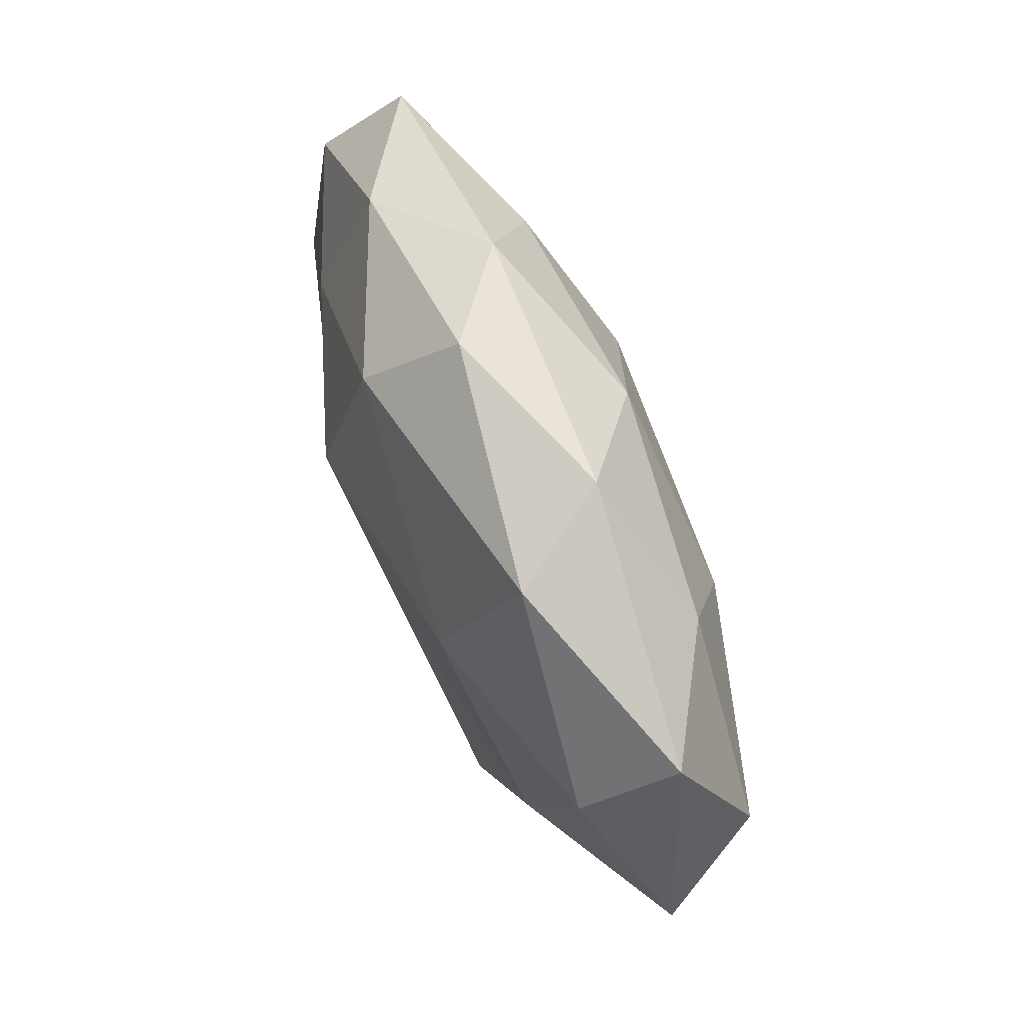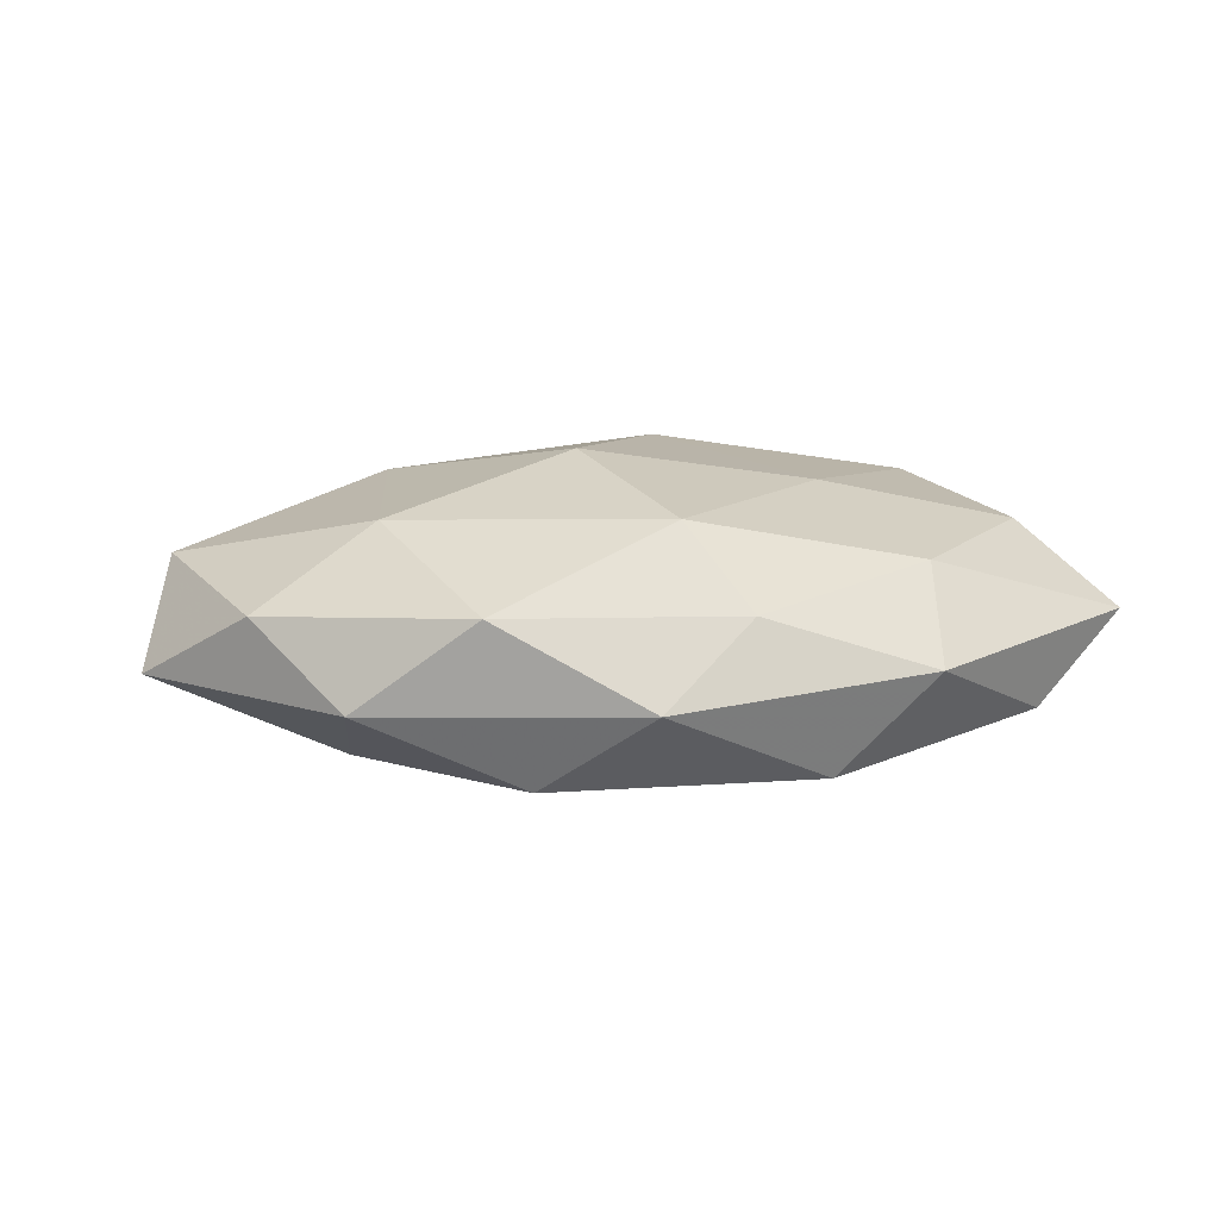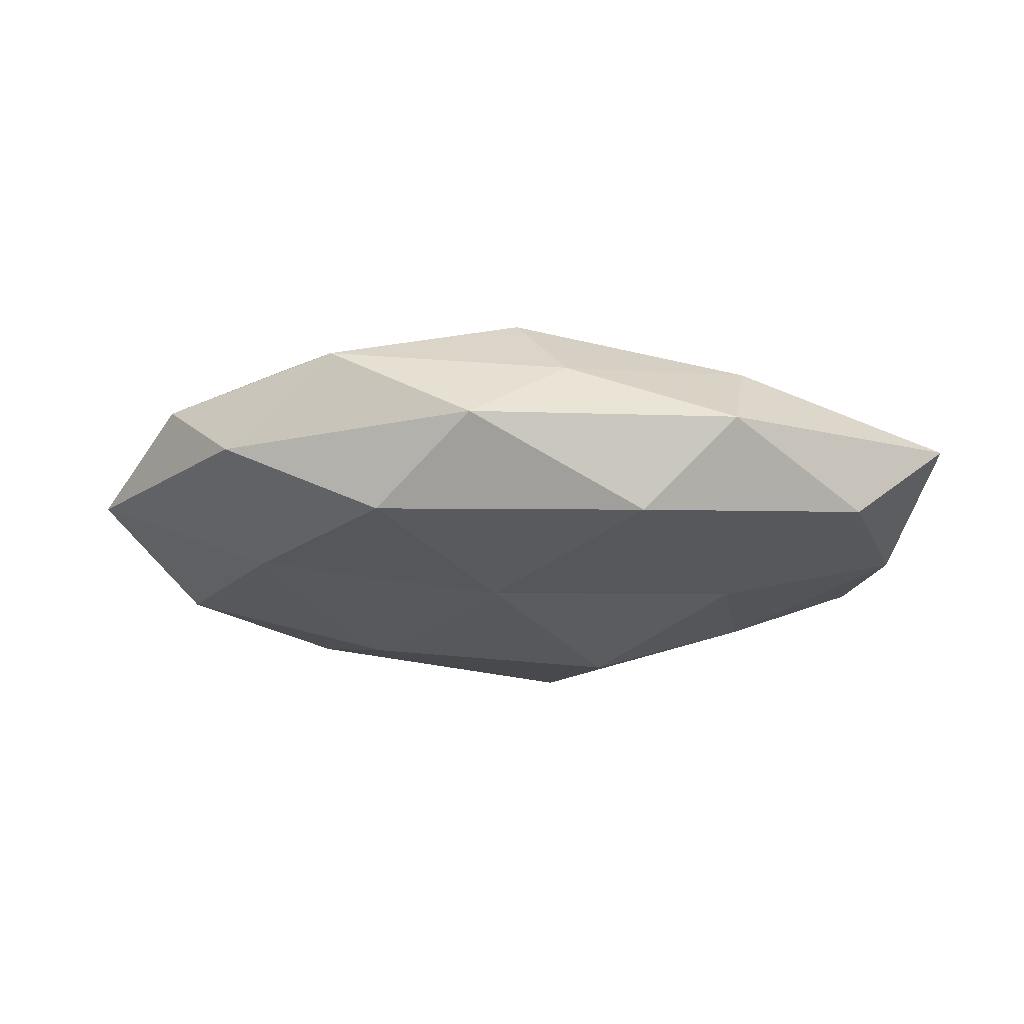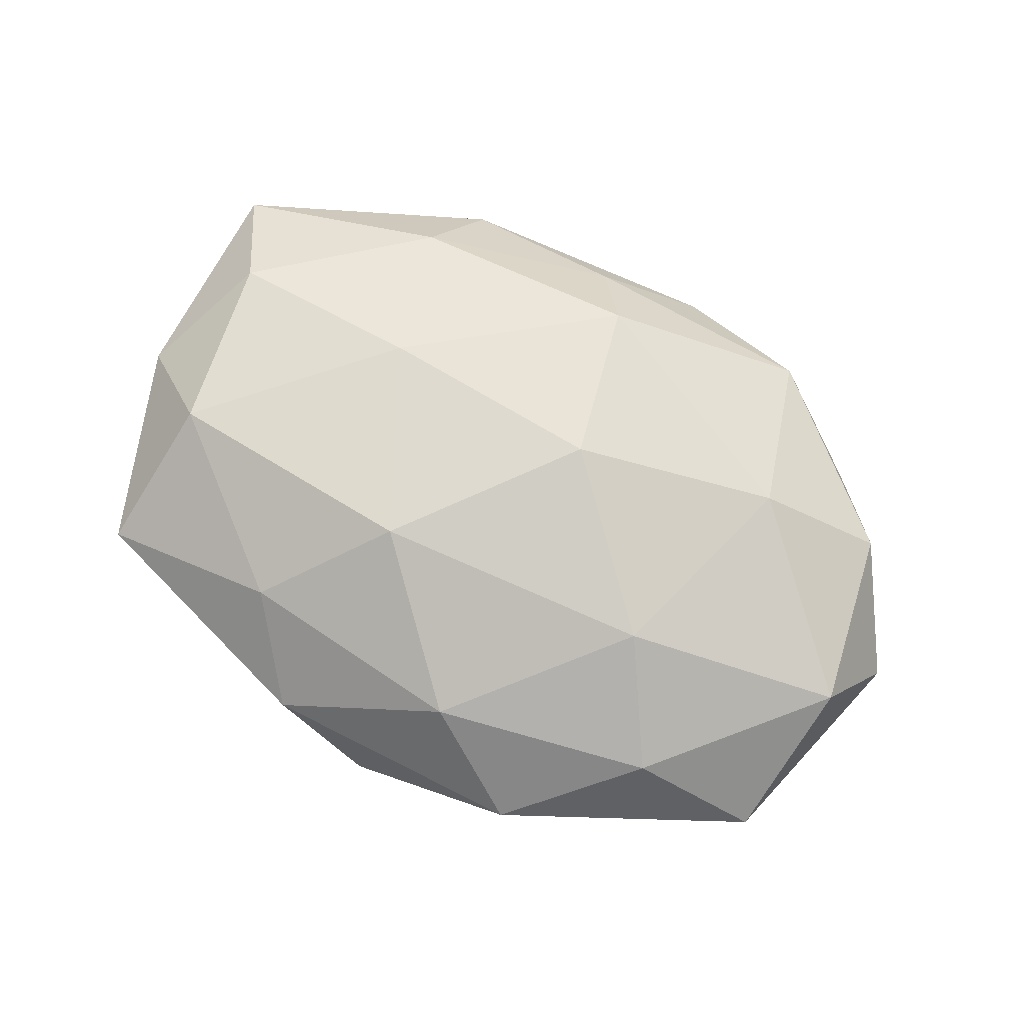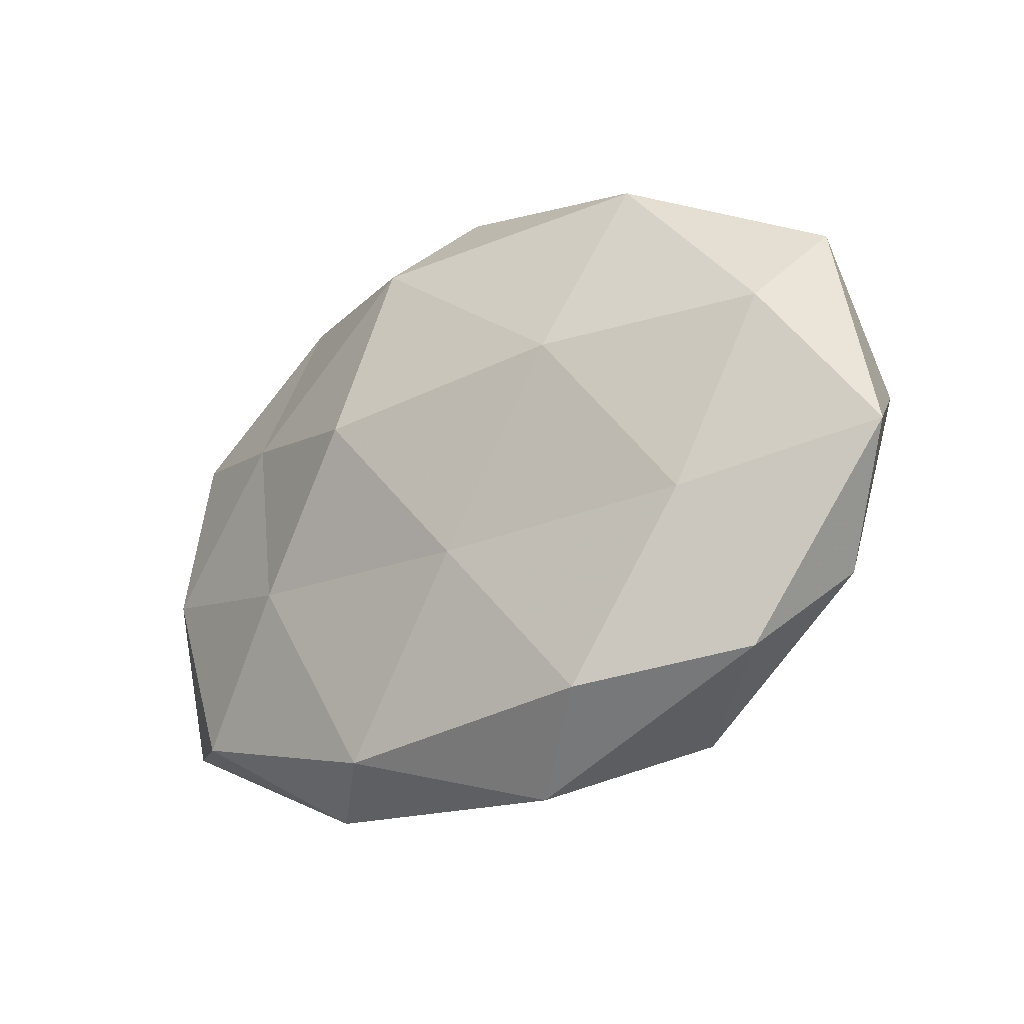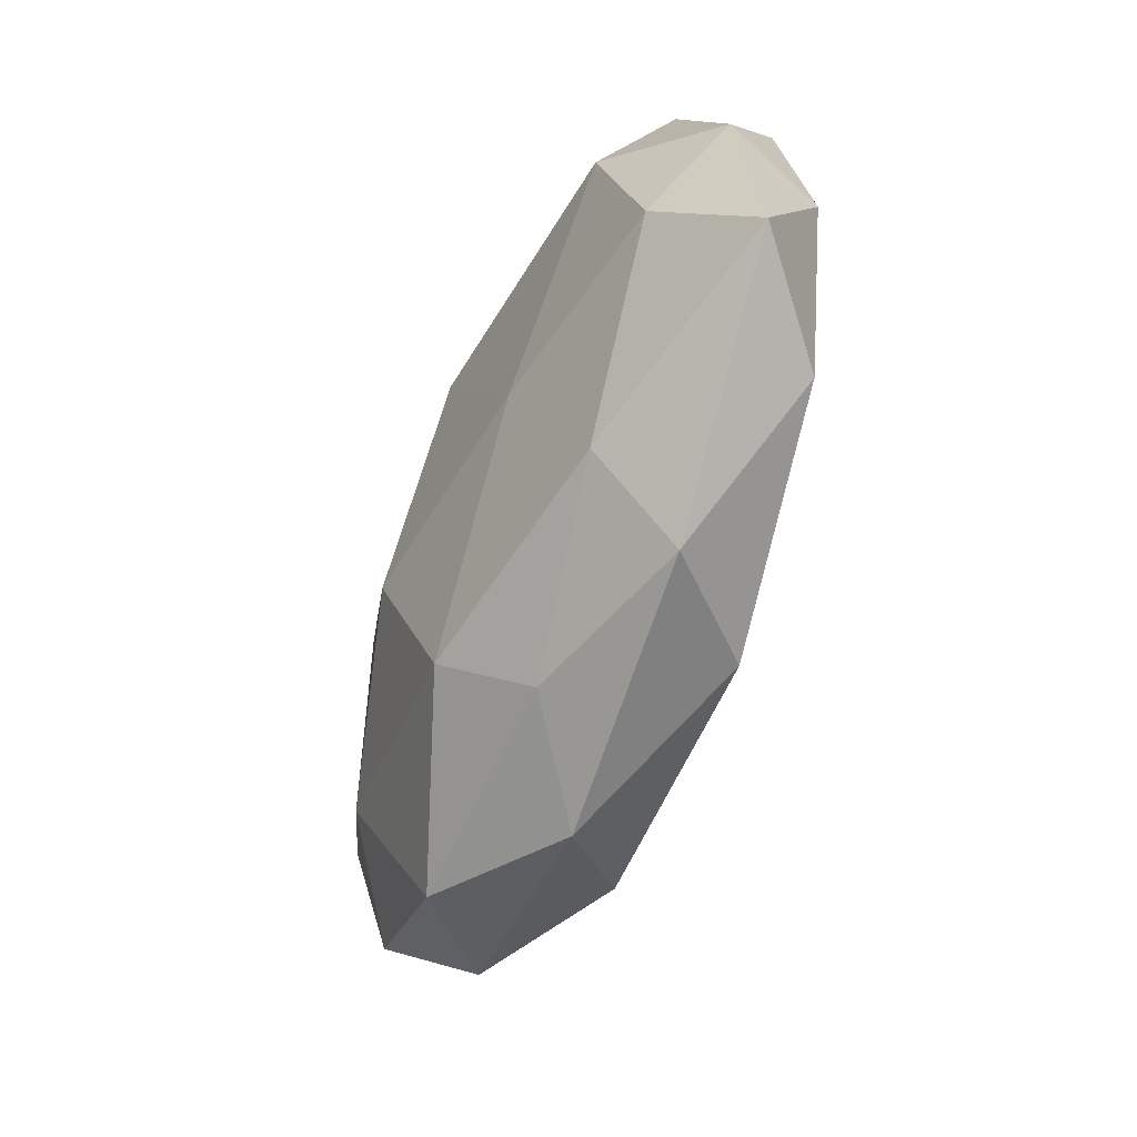
<metadata>
{"format":"obj","ext":"obj","renderer":"f3d","projection":"perspective","resolution":1024,"background":"white","views":[{"elev":61.2,"azim":-113.3,"up":"+Y"},{"elev":10.5,"azim":-18.0,"up":"+Z"},{"elev":-21.9,"azim":-3.5,"up":"+Z"},{"elev":75.3,"azim":-150.9,"up":"+Z"},{"elev":-24.9,"azim":-141.9,"up":"+Y"},{"elev":-60.3,"azim":68.5,"up":"+Y"}]}
</metadata>
<code>
v -7.931e-05 0.04018 -0.005718
v -0.03439 0.02354 0.008654
v 0.01107 0.007399 -0.01995
v -0.04548 0.0109 -0.01062
v -0.002621 -0.02807 0.01464
v -0.04708 -0.01909 0.005218
v -0.009177 -0.04091 -0.003365
v 0.02065 0.028 0.01137
v 0.05335 -0.02218 0.000967
v 0.01238 -0.03451 -0.01302
v -0.03223 -0.01536 0.01412
v 0.04881 0.01834 -0.004791
v -0.0254 0.01015 0.01626
v -0.004508 -0.0123 -0.01624
v -0.02005 -0.03198 -0.01262
v 0.04347 0.02957 0.004294
v 0.04105 0.01182 0.01362
v -0.02754 0.03213 -0.01001
v -0.02618 -0.03524 0.00662
v -0.02076 0.03723 0.001817
v 0.008562 0.01387 0.01886
v -0.0196 0.01026 -0.01709
v 0.05006 -0.003157 -0.0077
v -0.03902 -0.02885 -0.003893
v 0.03159 0.01346 -0.01227
v -0.00794 0.03033 0.01176
v 0.01185 0.03879 0.003475
v -0.05166 0.003284 0.008749
v 0.02649 -0.02763 0.008812
v 0.02384 -0.03723 -0.001533
v 0.04551 -0.01034 0.01017
v 0.02762 0.03286 -0.005938
v -0.007801 -0.007506 0.02004
v 0.02065 -0.009392 0.01564
v 0.04101 -0.02597 -0.009191
v 0.02649 -0.009537 -0.01474
v -0.03489 -0.0111 -0.01233
v -0.04982 0.02185 -0.0006857
v 0.006108 0.02992 -0.01541
v 0.05267 0.004676 0.002904
v -0.05649 -0.005506 -0.003008
v 0.003064 -0.03558 0.005299
f 7 15 10
f 14 10 15
f 16 8 17
f 19 5 11
f 6 19 11
f 18 20 1
f 17 8 21
f 14 22 3
f 18 22 4
f 24 15 7
f 6 24 19
f 24 7 19
f 12 23 25
f 2 13 26
f 26 20 2
f 26 21 8
f 13 21 26
f 16 27 8
f 27 1 20
f 8 27 26
f 27 20 26
f 6 11 28
f 28 13 2
f 11 13 28
f 7 10 30
f 9 29 30
f 9 31 29
f 12 32 16
f 12 25 32
f 32 1 27
f 32 27 16
f 11 5 33
f 11 33 13
f 13 33 21
f 17 21 34
f 5 29 34
f 31 17 34
f 34 29 31
f 33 5 34
f 34 21 33
f 23 9 35
f 35 9 30
f 30 10 35
f 3 36 14
f 36 10 14
f 25 36 3
f 23 36 25
f 36 35 10
f 23 35 36
f 15 37 14
f 37 4 22
f 37 22 14
f 24 37 15
f 4 38 18
f 38 2 20
f 38 20 18
f 28 2 38
f 1 39 18
f 39 3 22
f 39 22 18
f 25 3 39
f 32 39 1
f 25 39 32
f 12 16 40
f 16 17 40
f 40 9 23
f 12 40 23
f 40 31 9
f 40 17 31
f 6 41 24
f 6 28 41
f 41 4 37
f 41 37 24
f 41 38 4
f 28 38 41
f 19 42 5
f 19 7 42
f 5 42 29
f 42 7 30
f 30 29 42

</code>
